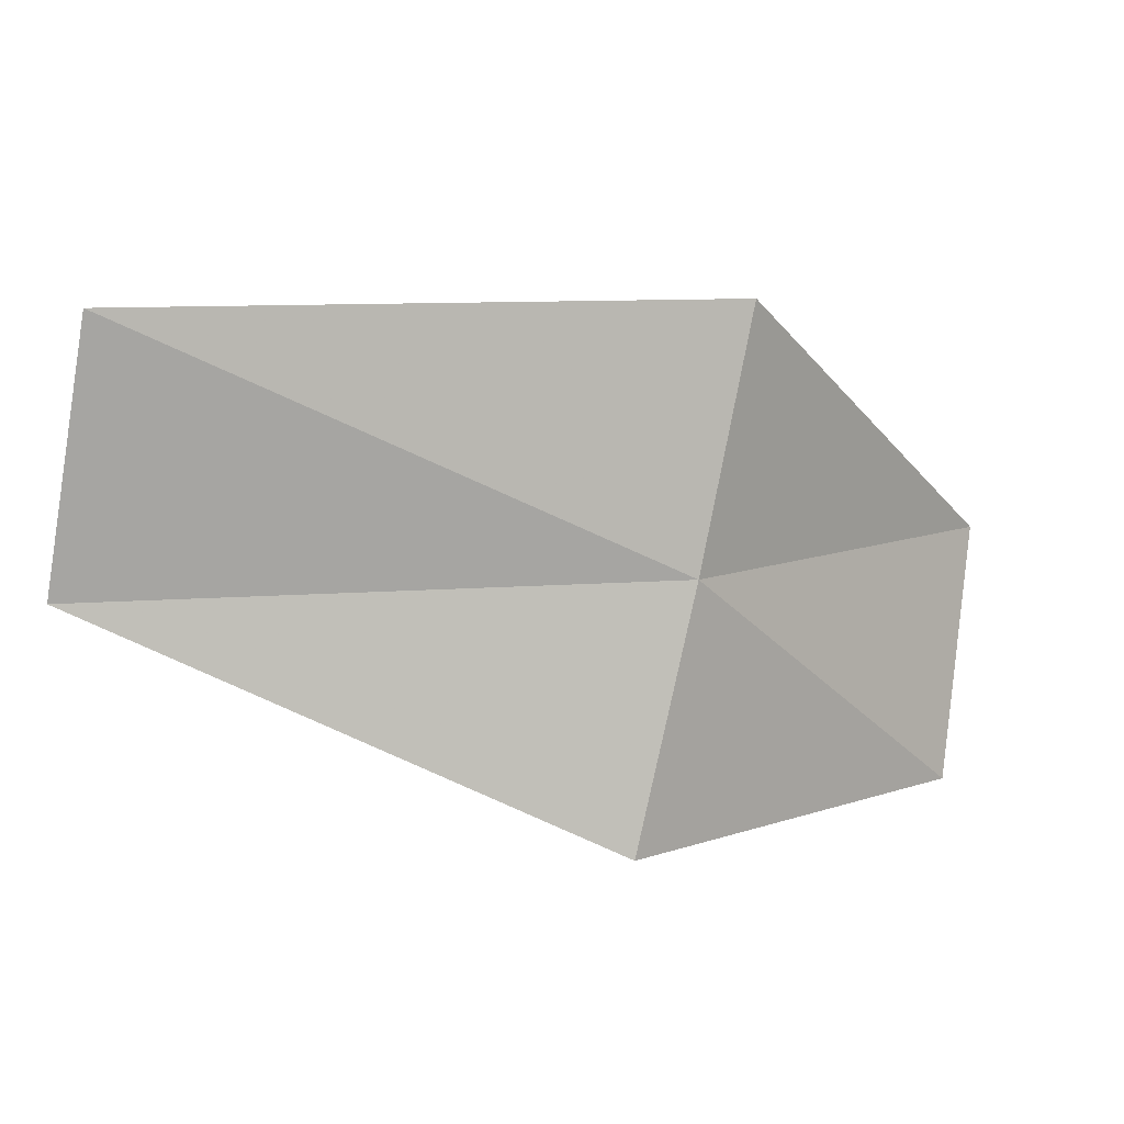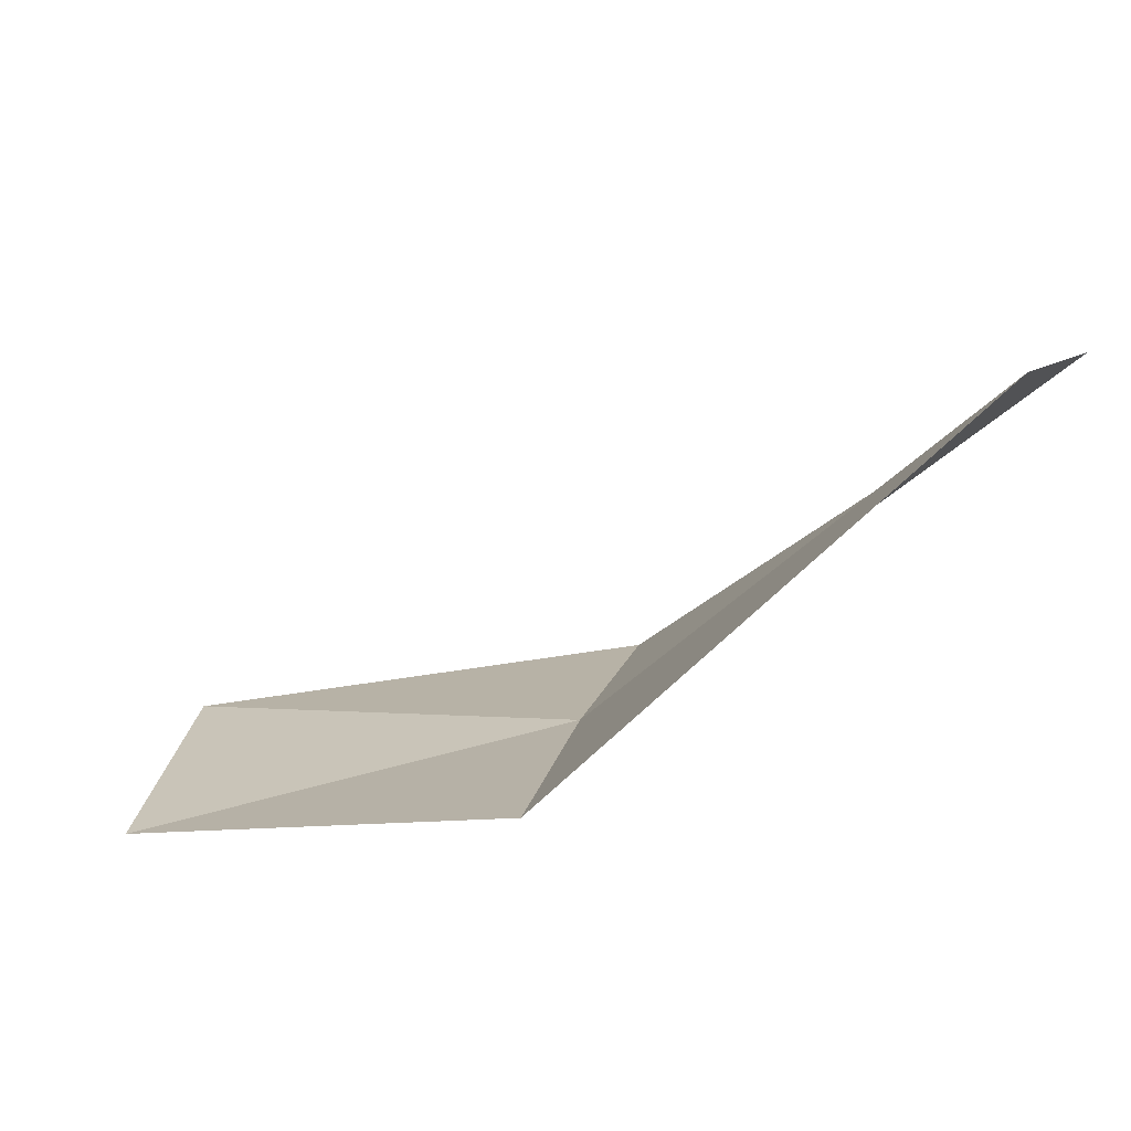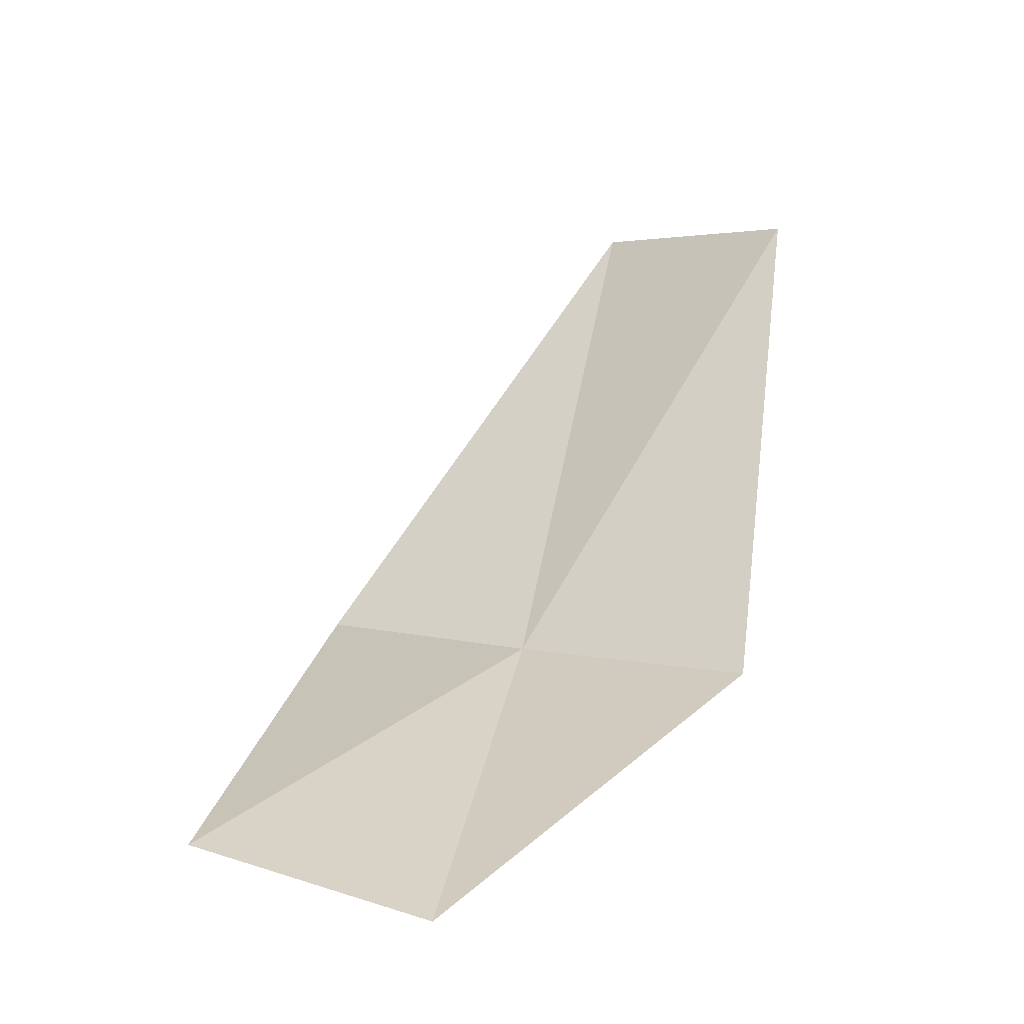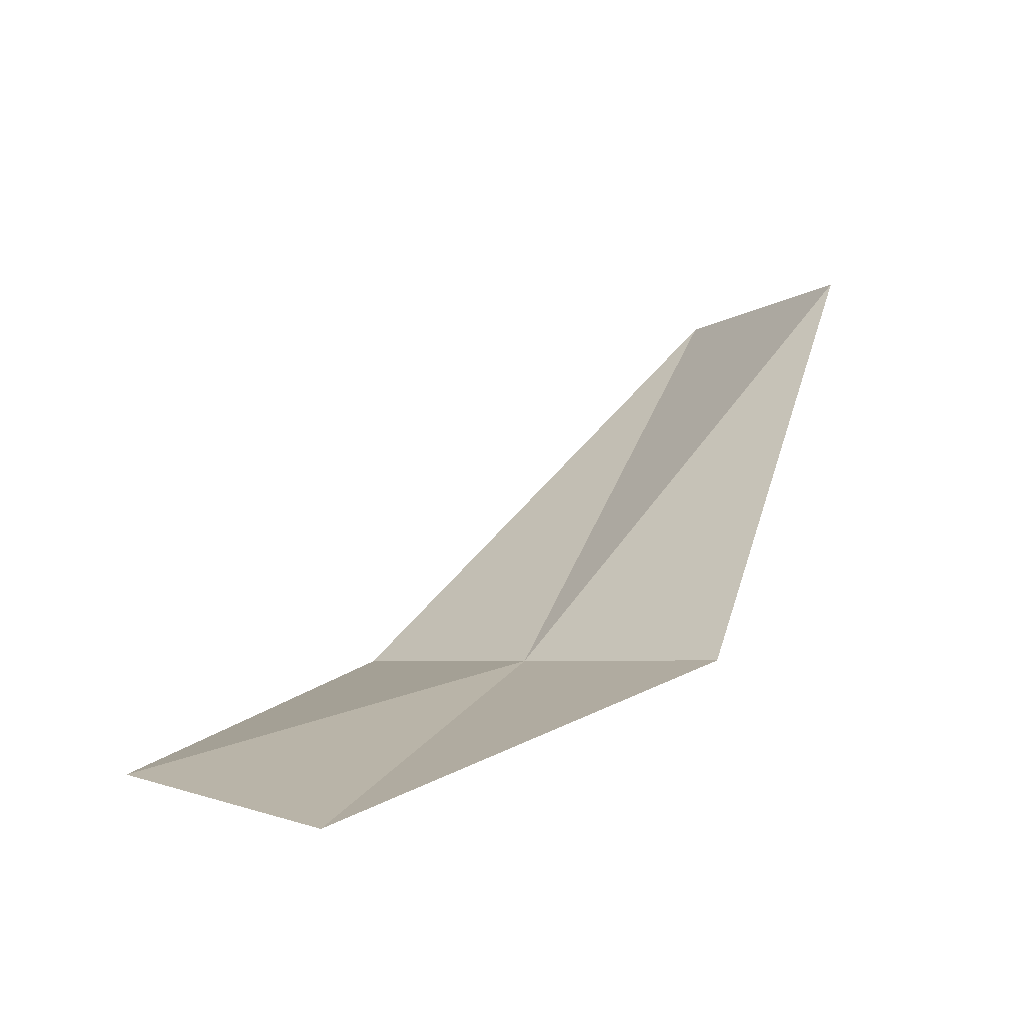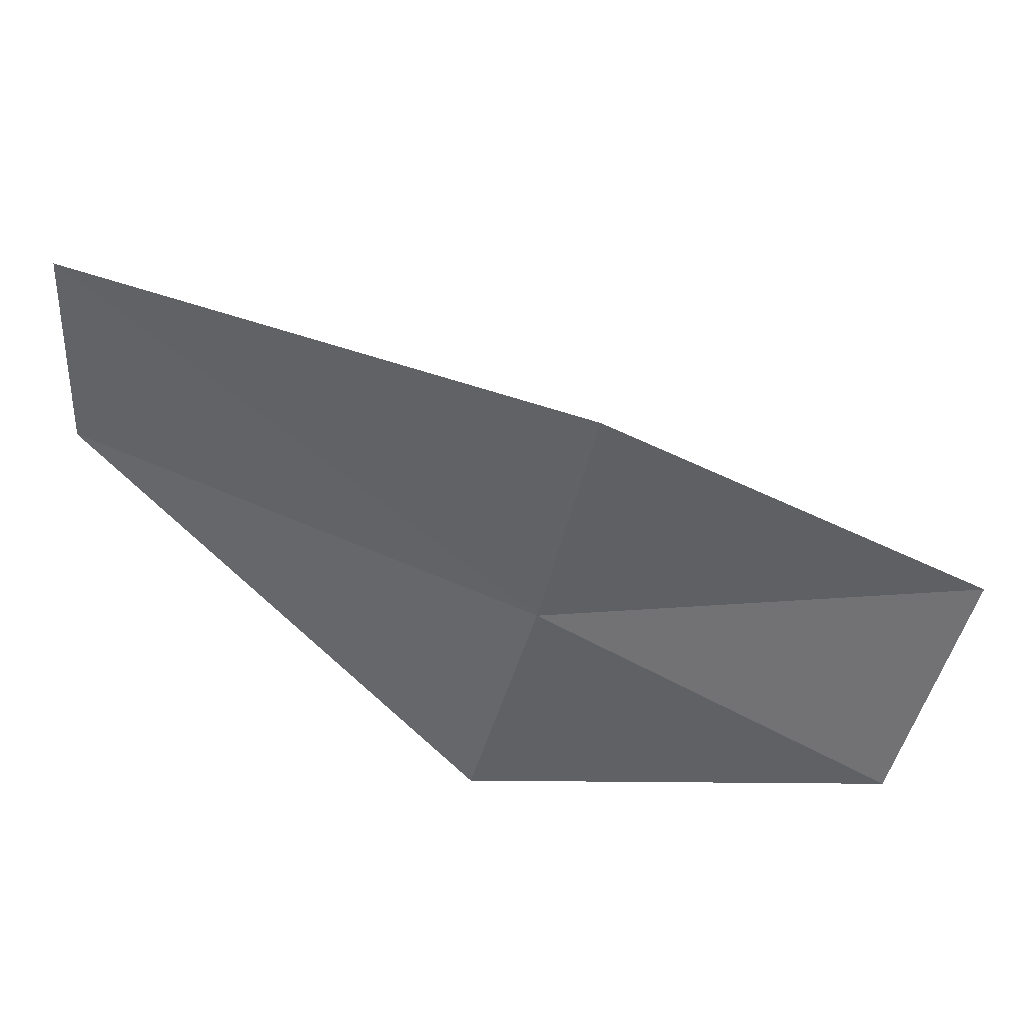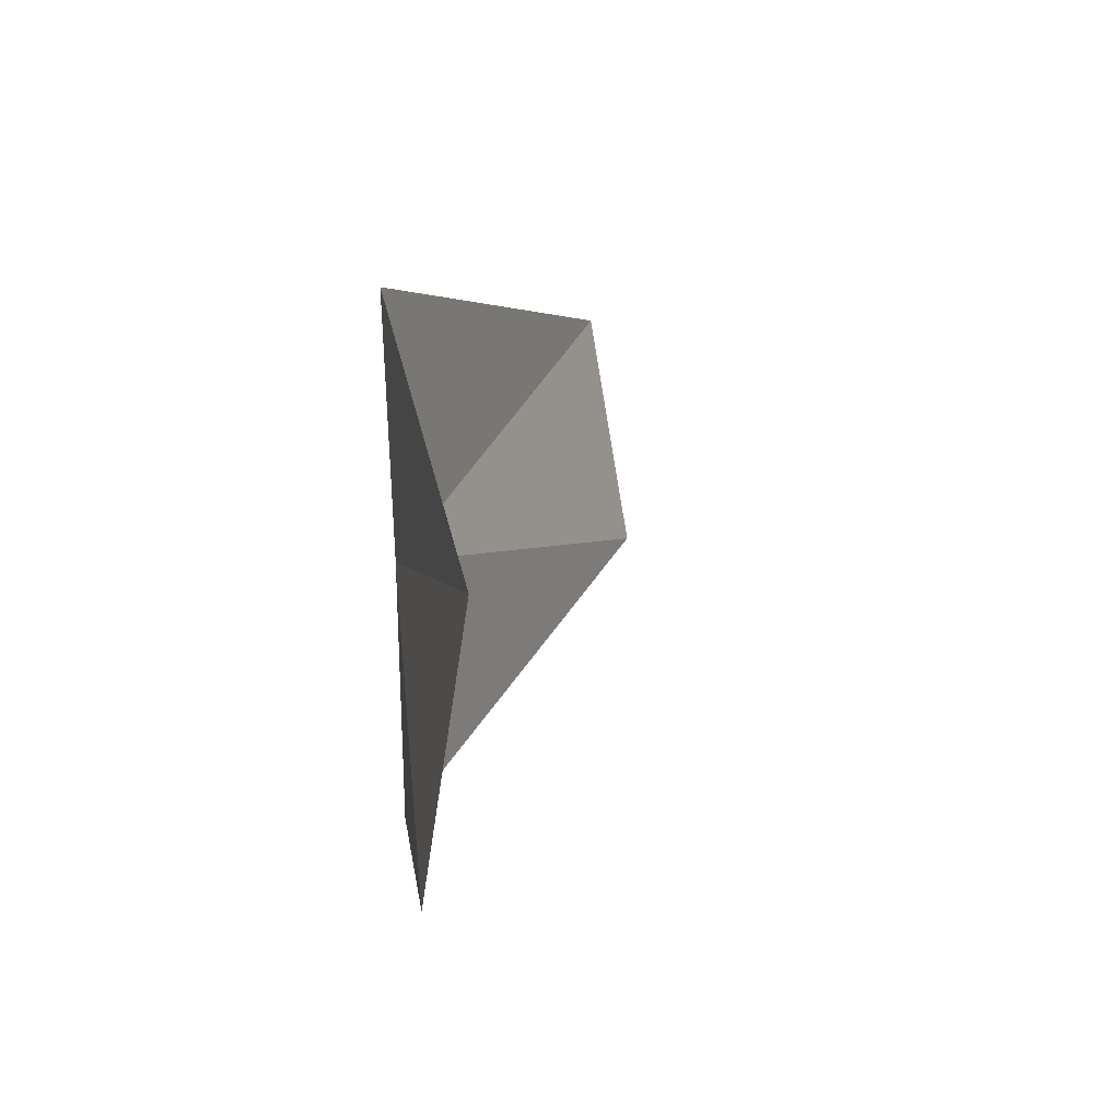
<metadata>
{"format":"obj","ext":"obj","renderer":"f3d","projection":"perspective","resolution":1024,"background":"white","views":[{"elev":9.3,"azim":-56.8,"up":"+Z"},{"elev":21.4,"azim":-154.2,"up":"+Y"},{"elev":18.0,"azim":135.7,"up":"+Y"},{"elev":4.2,"azim":148.9,"up":"+Y"},{"elev":40.5,"azim":-14.5,"up":"+Z"},{"elev":3.0,"azim":69.3,"up":"+Z"}]}
</metadata>
<code>
v 27.8 -2.431 -11.4
v 28.91 -2.618 -11.4
v 27.92 -2.502 -10.76
v 26.79 -1.543 -10.76
v 26.77 -1.422 -11.4
v 28.7 -2.649 -12.03
v 27.64 -2.363 -12.03
f 1 3 2
f 1 5 4
f 1 4 3
f 1 6 7
f 1 2 6
f 1 7 5

</code>
